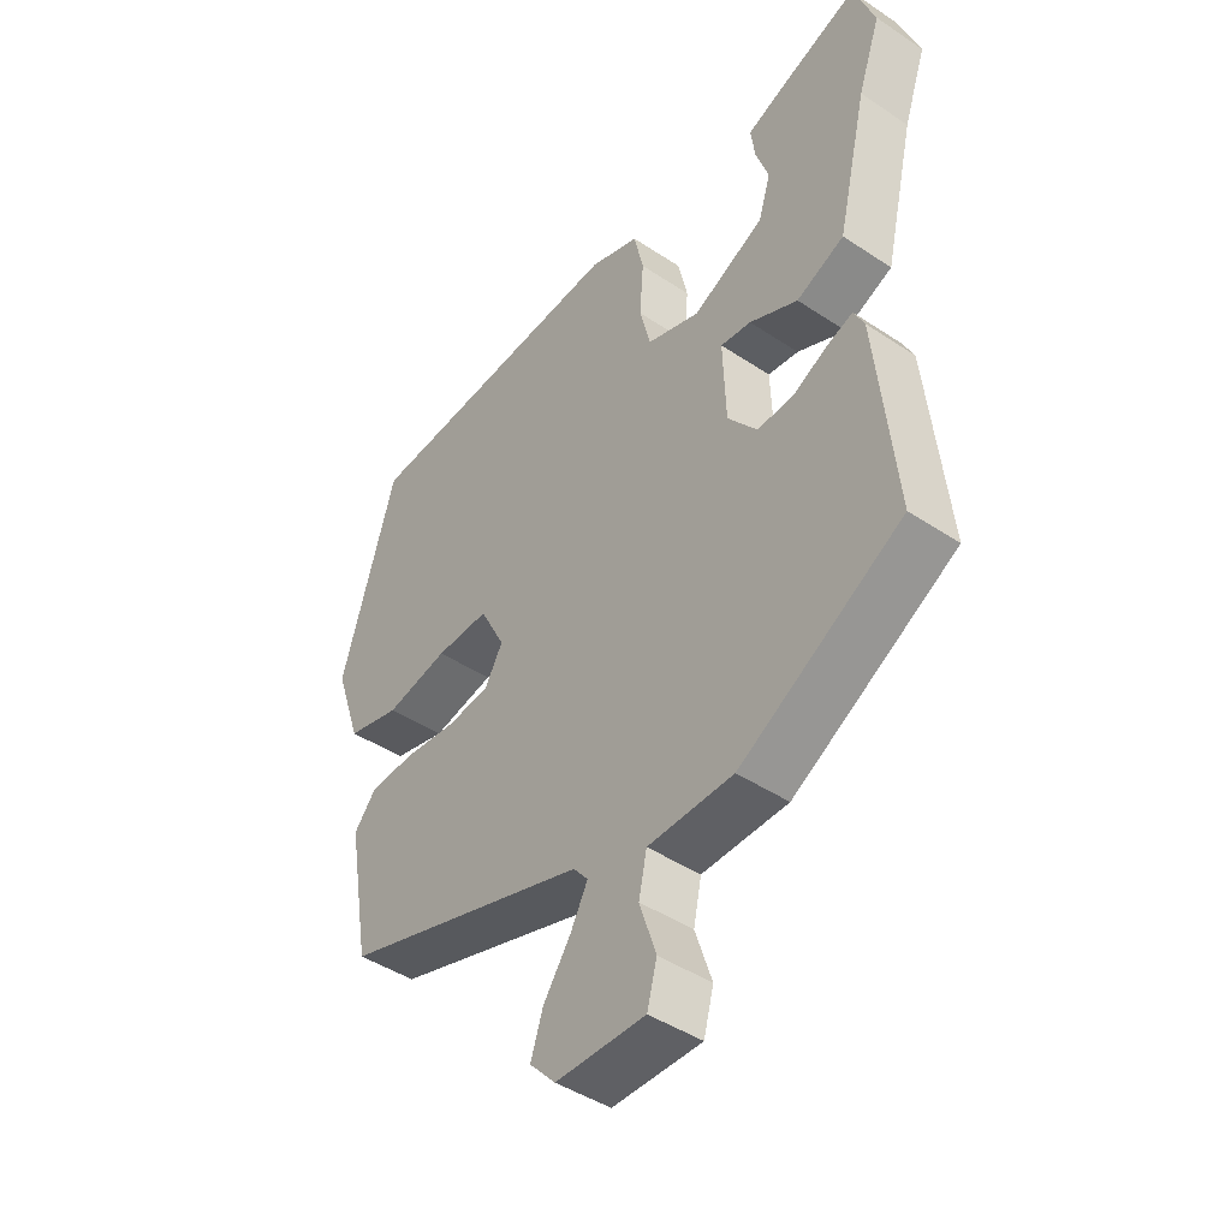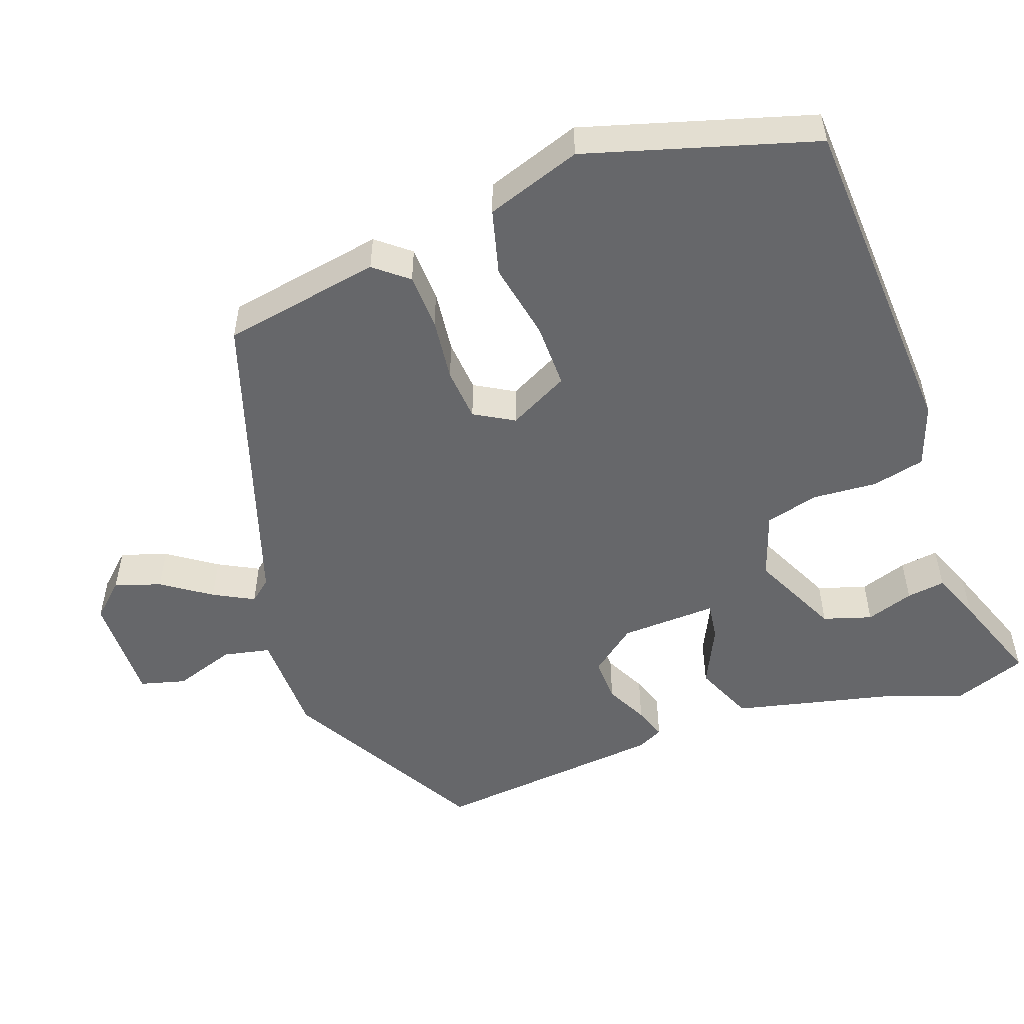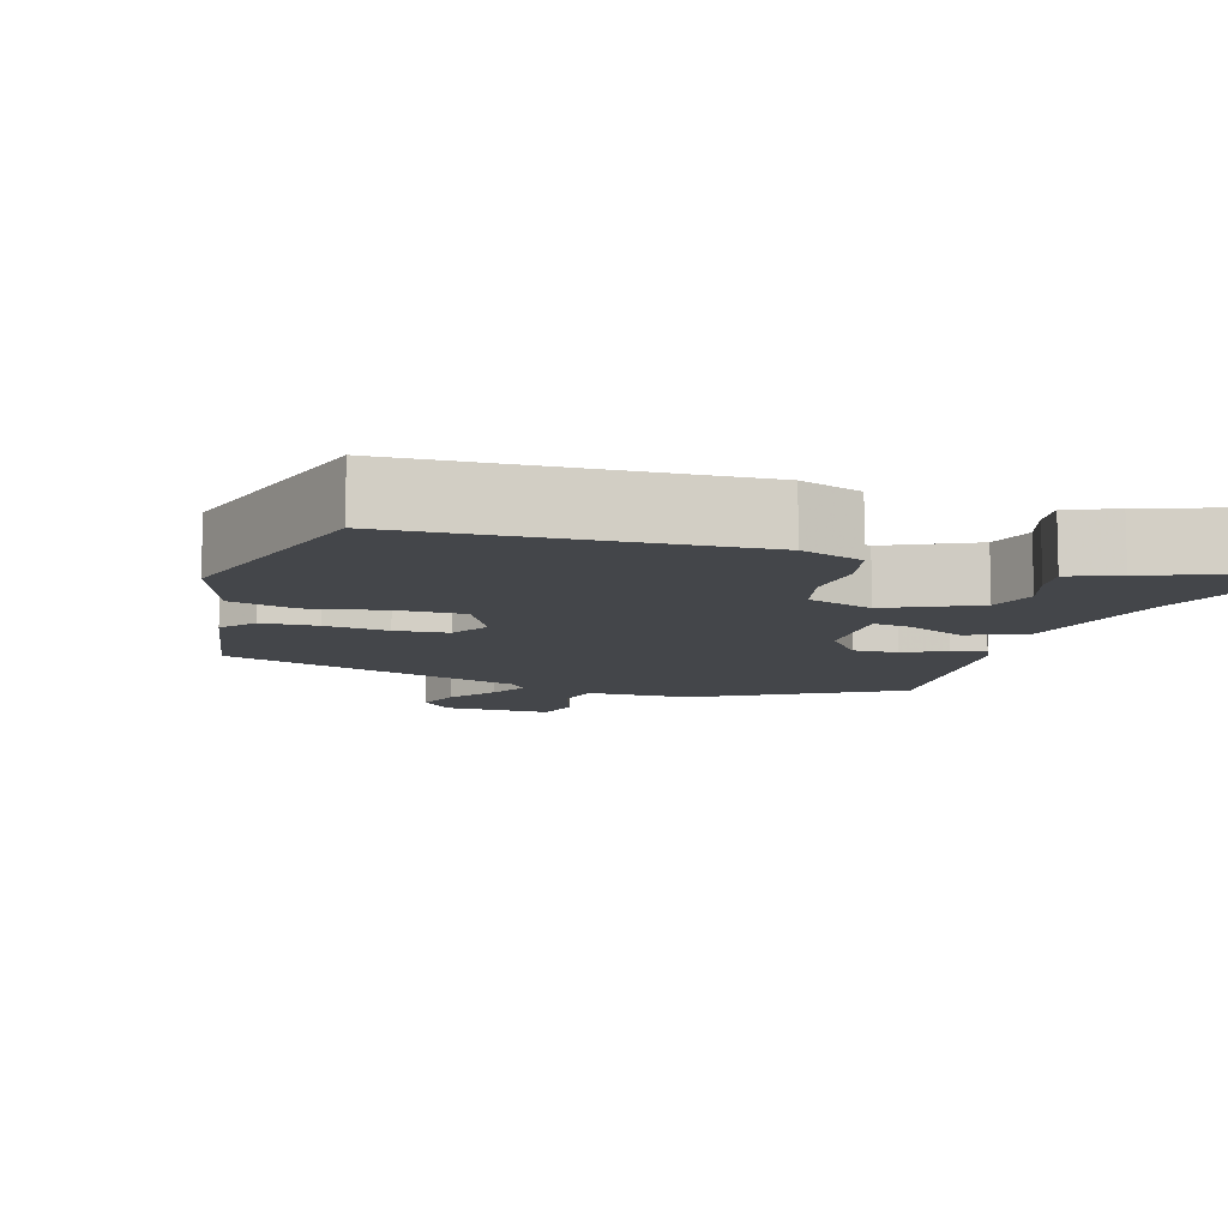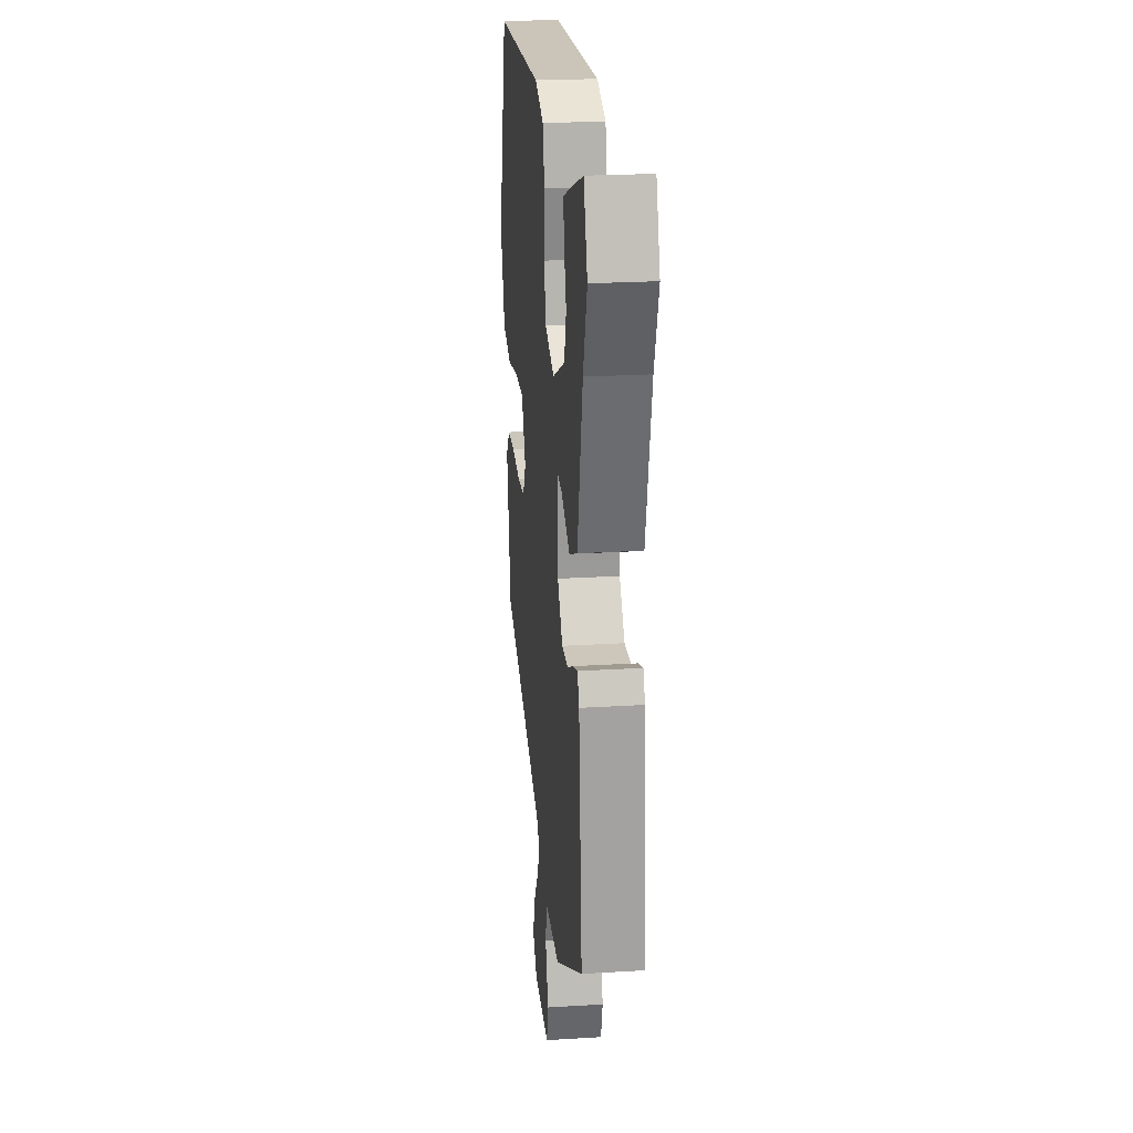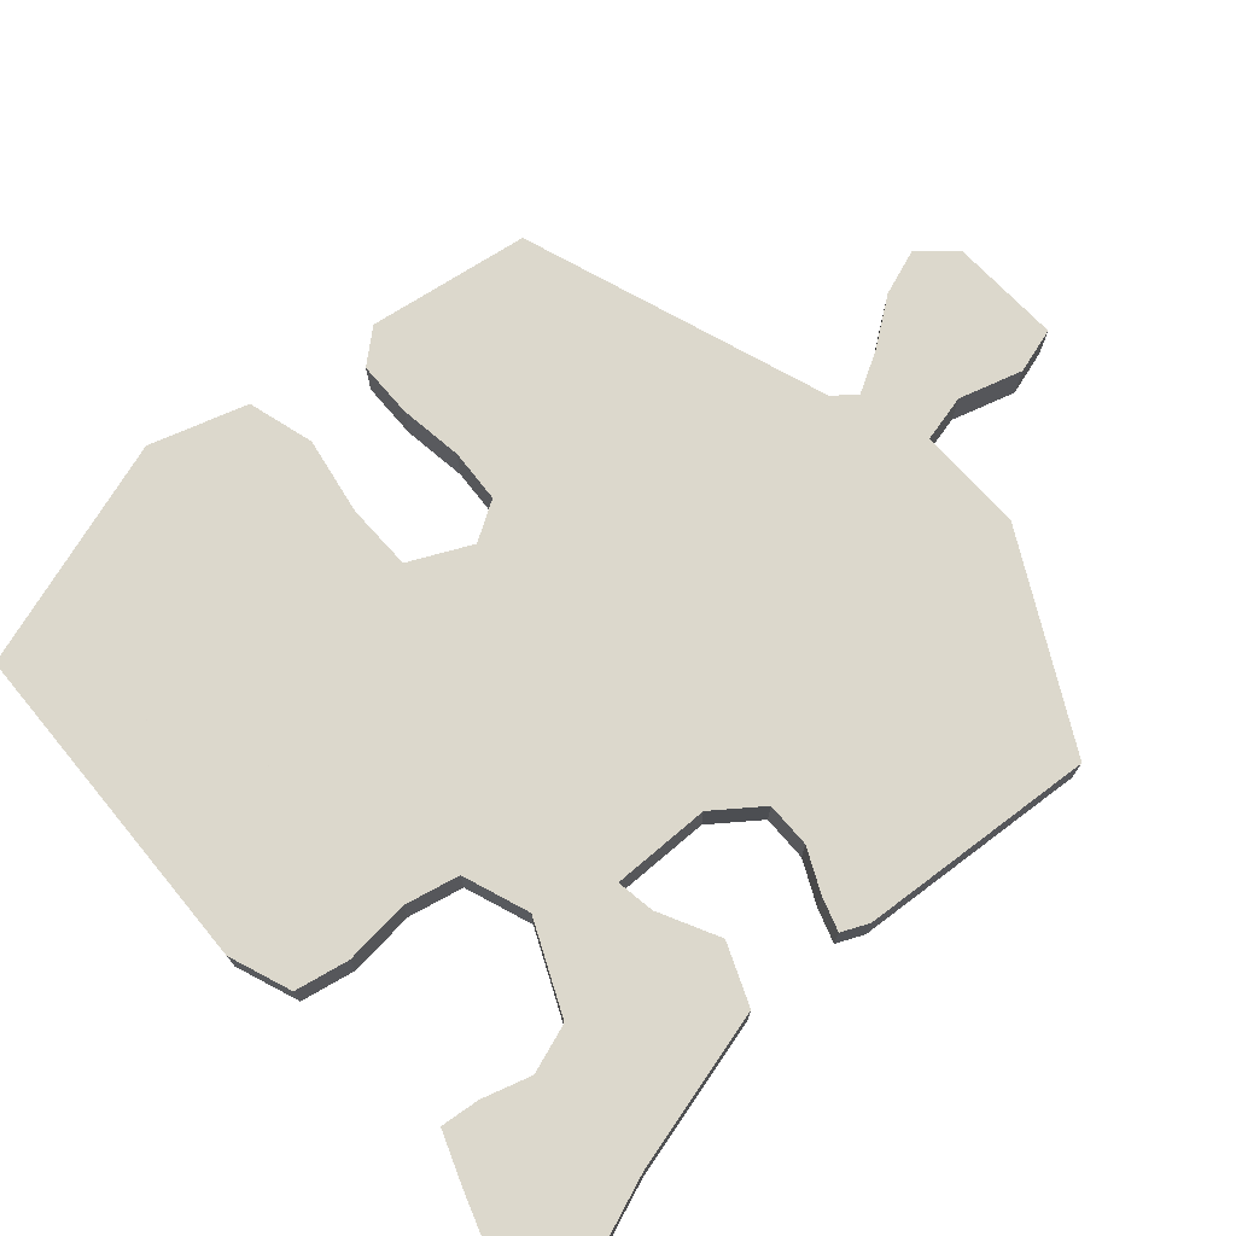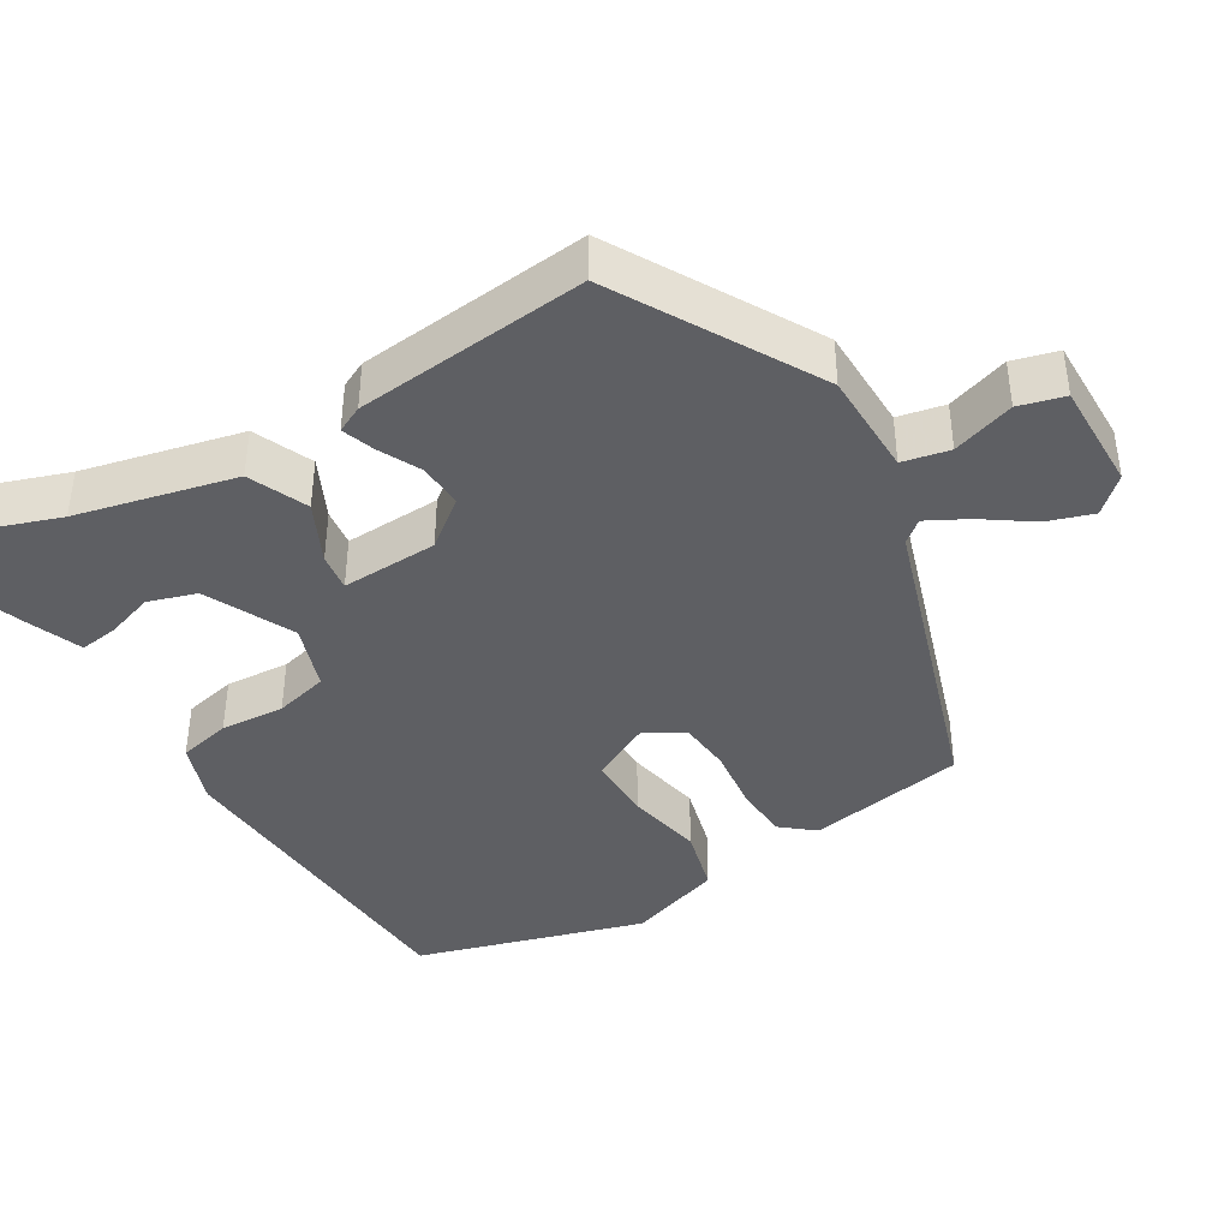
<metadata>
{"format":"obj","ext":"obj","renderer":"f3d","projection":"perspective","resolution":1024,"background":"white","views":[{"elev":-44.4,"azim":52.1,"up":"+Z"},{"elev":-52.2,"azim":-70.2,"up":"+Y"},{"elev":-9.7,"azim":-17.3,"up":"+Y"},{"elev":23.5,"azim":84.1,"up":"+Z"},{"elev":72.7,"azim":47.3,"up":"+Y"},{"elev":-40.7,"azim":120.9,"up":"+Y"}]}
</metadata>
<code>
v 0.492 0.07 0.523
v 0.527 0.07 0.427
v 0.49 0.07 0.32
v 0.441 0.07 0.11
v 0.363 0.07 0.076
v 0.284 0.07 0.114
v 0.234 0.07 0.121
v 0.239 0.07 -0.007
v 0.287 0.07 -0.068
v 0.346 0.07 -0.066
v 0.402 0.07 -0.038
v 0.445 0.07 -0.023
v 0.462 0.07 -0.058
v 0.493 0.07 -0.366
v 0.229 0.07 -0.516
v 0.09 0.07 -0.518
v 0.077 0.07 -0.58
v 0.104 0.07 -0.662
v 0.088 0.07 -0.722
v -0.057 0.07 -0.72
v -0.099 0.07 -0.675
v -0.079 0.07 -0.614
v -0.035 0.07 -0.55
v -0.007 0.07 -0.497
v -0.031 0.07 -0.468
v -0.435 0.07 -0.337
v -0.472 0.07 -0.127
v -0.436 0.07 -0.083
v -0.362 0.07 -0.08
v -0.278 0.07 -0.09
v -0.208 0.07 -0.084
v -0.178 0.07 -0.032
v -0.219 0.07 0.048
v -0.306 0.07 0.047
v -0.408 0.07 0.027
v -0.495 0.07 0.05
v -0.538 0.07 0.176
v -0.449 0.07 0.478
v -0.004 0.07 0.502
v 0.078 0.07 0.473
v 0.094 0.07 0.403
v 0.088 0.07 0.318
v 0.106 0.07 0.247
v 0.193 0.07 0.217
v 0.31 0.07 0.273
v 0.33 0.07 0.337
v 0.309 0.07 0.4
v 0.302 0.07 0.451
v 0.367 0.07 0.477
v 0.492 0 0.523
v 0.527 0 0.427
v 0.49 0 0.32
v 0.441 0 0.11
v 0.363 0 0.076
v 0.284 0 0.114
v 0.234 0 0.121
v 0.239 0 -0.007
v 0.287 0 -0.068
v 0.346 0 -0.066
v 0.402 0 -0.038
v 0.445 0 -0.023
v 0.462 0 -0.058
v 0.493 0 -0.366
v 0.229 0 -0.516
v 0.09 0 -0.518
v 0.077 0 -0.58
v 0.104 0 -0.662
v 0.088 0 -0.722
v -0.057 0 -0.72
v -0.099 0 -0.675
v -0.079 0 -0.614
v -0.035 0 -0.55
v -0.007 0 -0.497
v -0.031 0 -0.468
v -0.435 0 -0.337
v -0.472 0 -0.127
v -0.436 0 -0.083
v -0.362 0 -0.08
v -0.278 0 -0.09
v -0.208 0 -0.084
v -0.178 0 -0.032
v -0.219 0 0.048
v -0.306 0 0.047
v -0.408 0 0.027
v -0.495 0 0.05
v -0.538 0 0.176
v -0.449 0 0.478
v -0.004 0 0.502
v 0.078 0 0.473
v 0.094 0 0.403
v 0.088 0 0.318
v 0.106 0 0.247
v 0.193 0 0.217
v 0.31 0 0.273
v 0.33 0 0.337
v 0.309 0 0.4
v 0.302 0 0.451
v 0.367 0 0.477
f 46 47 48 49
f 46 49 1 2
f 45 46 2 3
f 44 45 3 4
f 43 44 4 5
f 39 40 41 42
f 39 42 43
f 38 39 43
f 34 35 36 37
f 33 34 37 38
f 27 28 29 30
f 25 26 27 30
f 24 25 30 31
f 20 21 22 23
f 20 23 24
f 17 18 19 20
f 16 17 20 24
f 10 11 12 13
f 10 13 14 15
f 38 43 5 6
f 16 24 31 32
f 16 32 33
f 9 10 15 16
f 8 9 16 33
f 7 8 33 38
f 6 7 38
f 98 97 96 95
f 51 50 98 95
f 52 51 95 94
f 53 52 94 93
f 54 53 93 92
f 91 90 89 88
f 92 91 88
f 92 88 87
f 86 85 84 83
f 87 86 83 82
f 79 78 77 76
f 79 76 75 74
f 80 79 74 73
f 72 71 70 69
f 73 72 69
f 69 68 67 66
f 73 69 66 65
f 62 61 60 59
f 64 63 62 59
f 55 54 92 87
f 81 80 73 65
f 82 81 65
f 65 64 59 58
f 82 65 58 57
f 87 82 57 56
f 87 56 55
f 1 50 51 2
f 2 51 52 3
f 3 52 53 4
f 4 53 54 5
f 5 54 55 6
f 6 55 56 7
f 7 56 57 8
f 8 57 58 9
f 9 58 59 10
f 10 59 60 11
f 11 60 61 12
f 12 61 62 13
f 13 62 63 14
f 14 63 64 15
f 15 64 65 16
f 16 65 66 17
f 17 66 67 18
f 18 67 68 19
f 19 68 69 20
f 20 69 70 21
f 21 70 71 22
f 22 71 72 23
f 23 72 73 24
f 24 73 74 25
f 25 74 75 26
f 26 75 76 27
f 27 76 77 28
f 28 77 78 29
f 29 78 79 30
f 30 79 80 31
f 31 80 81 32
f 32 81 82 33
f 33 82 83 34
f 34 83 84 35
f 35 84 85 36
f 36 85 86 37
f 37 86 87 38
f 38 87 88 39
f 39 88 89 40
f 40 89 90 41
f 41 90 91 42
f 42 91 92 43
f 43 92 93 44
f 44 93 94 45
f 45 94 95 46
f 46 95 96 47
f 47 96 97 48
f 48 97 98 49
f 49 98 50 1

</code>
